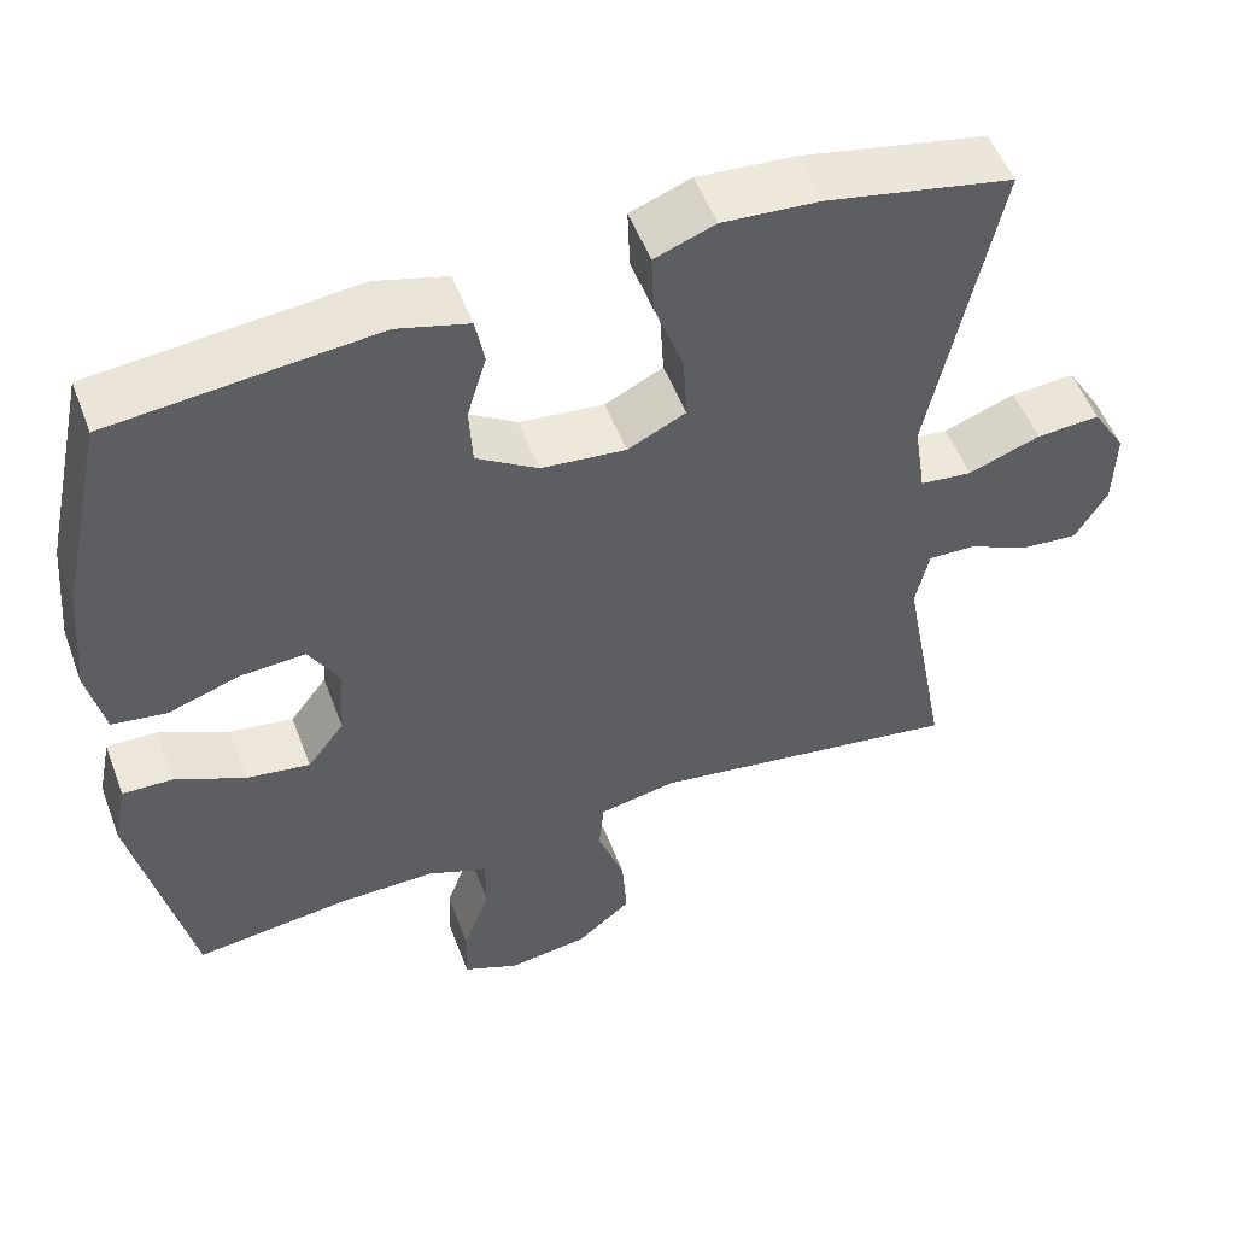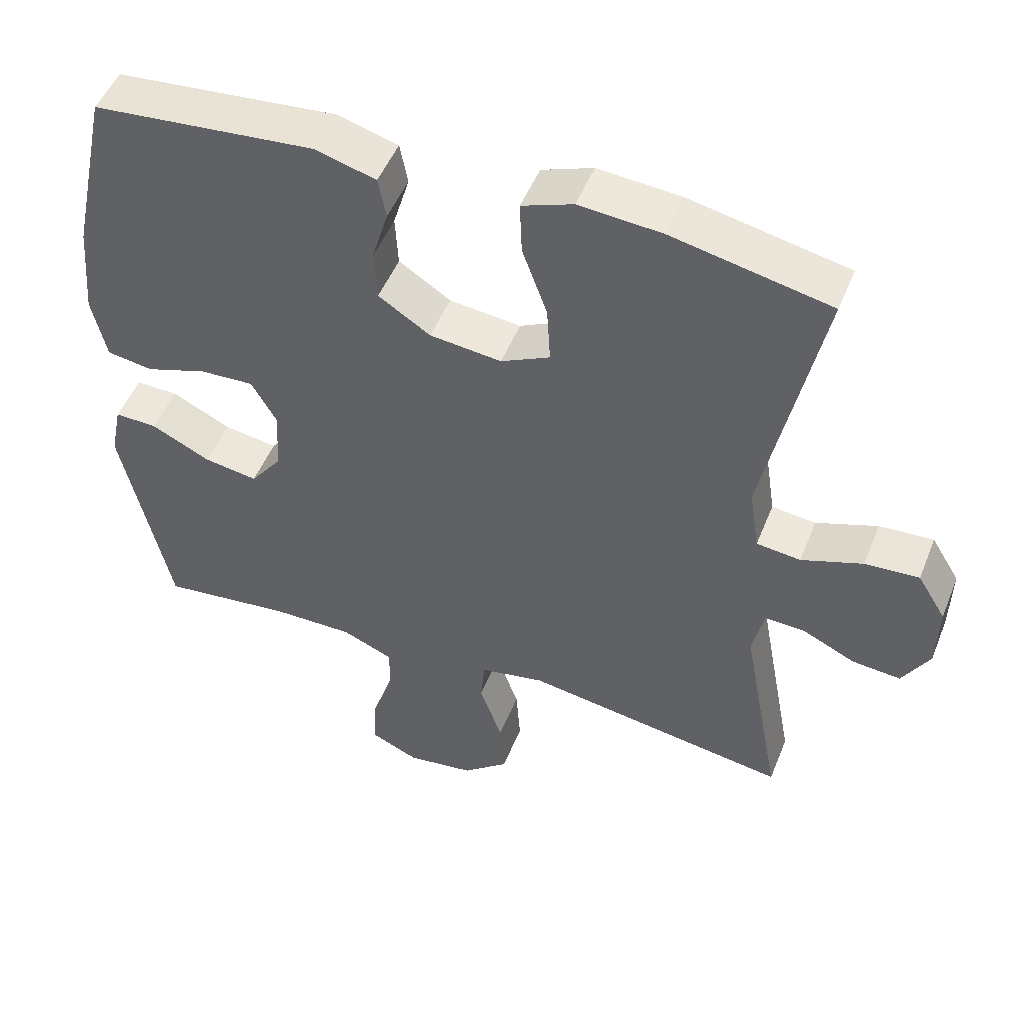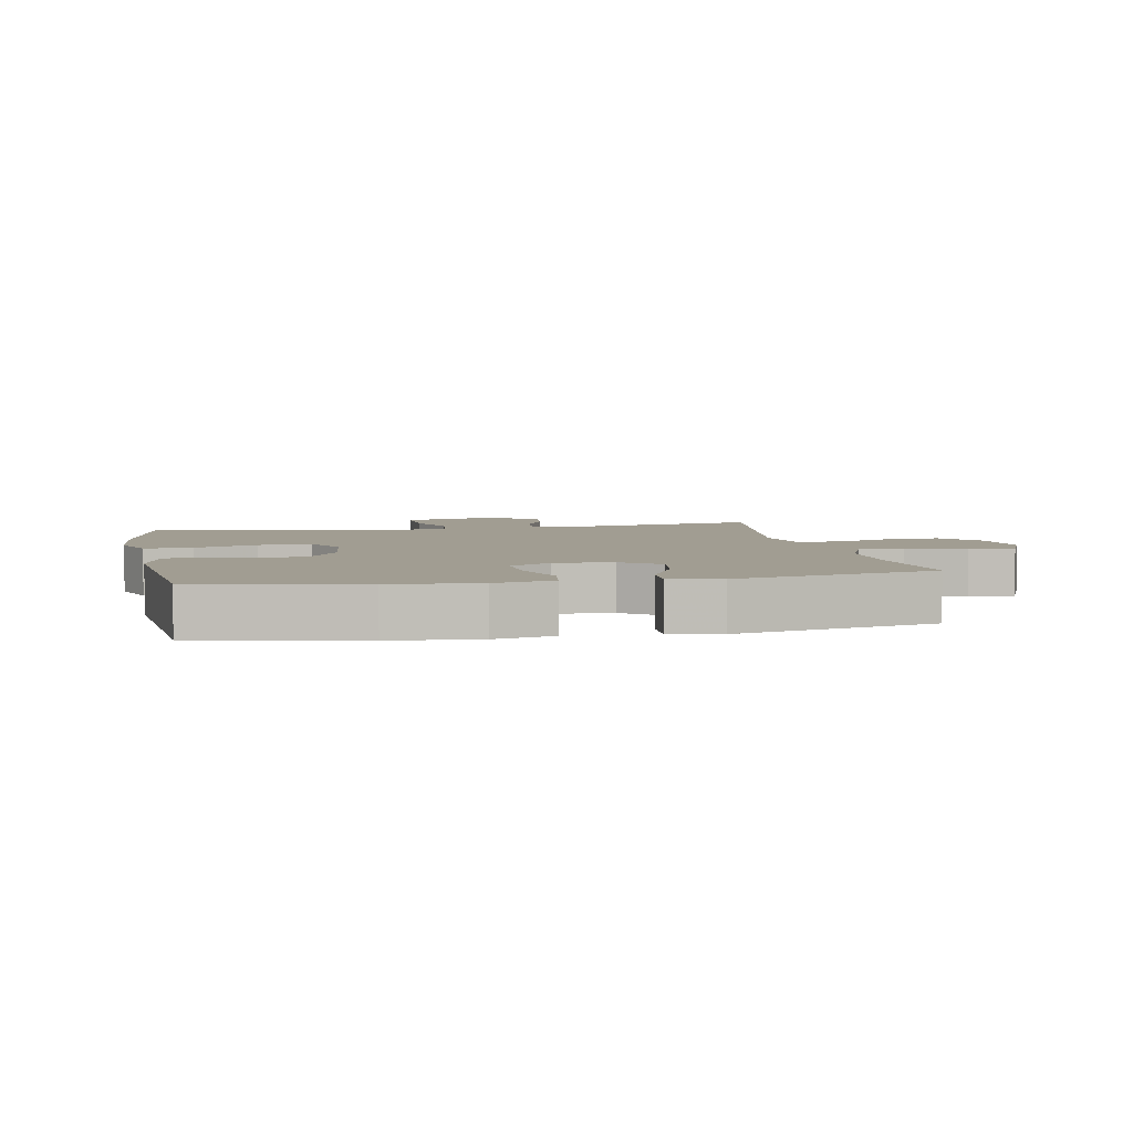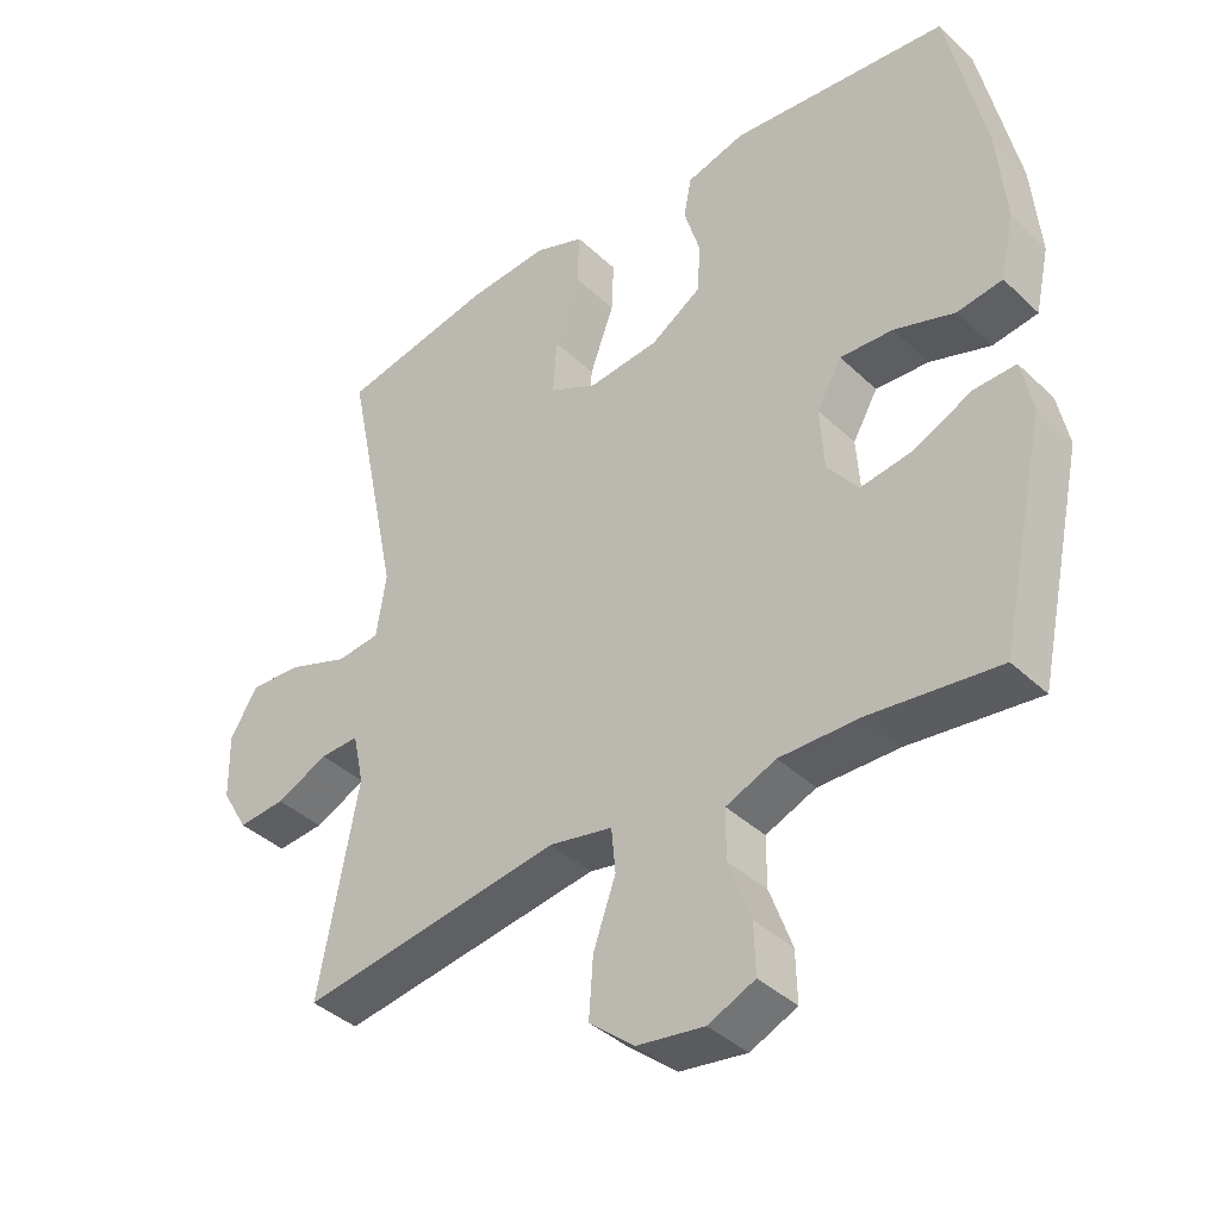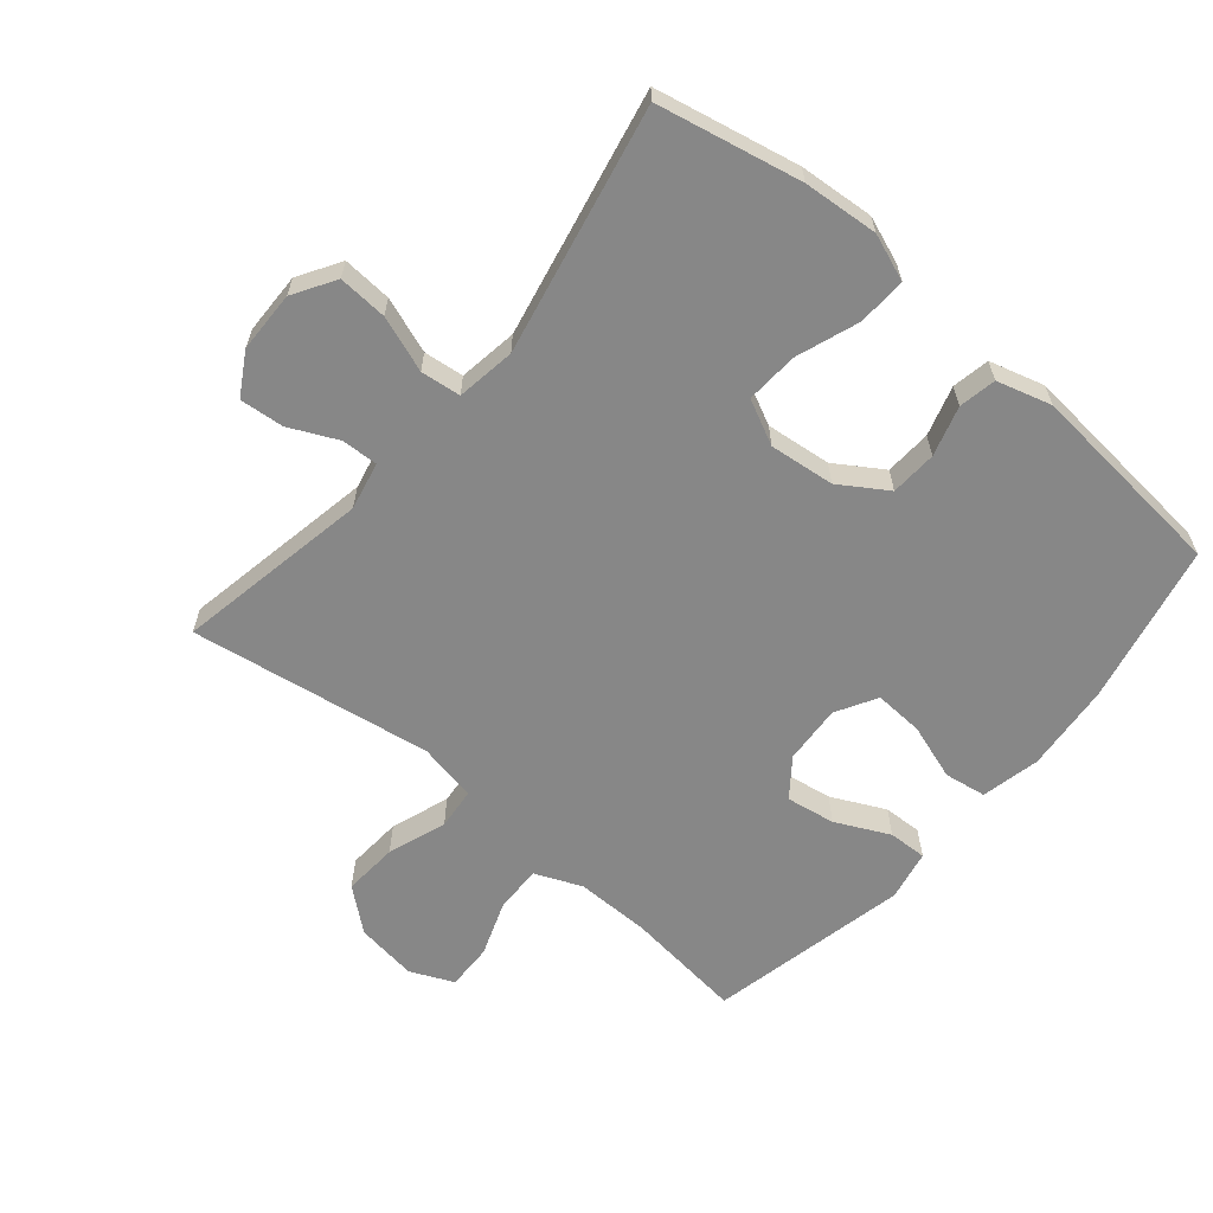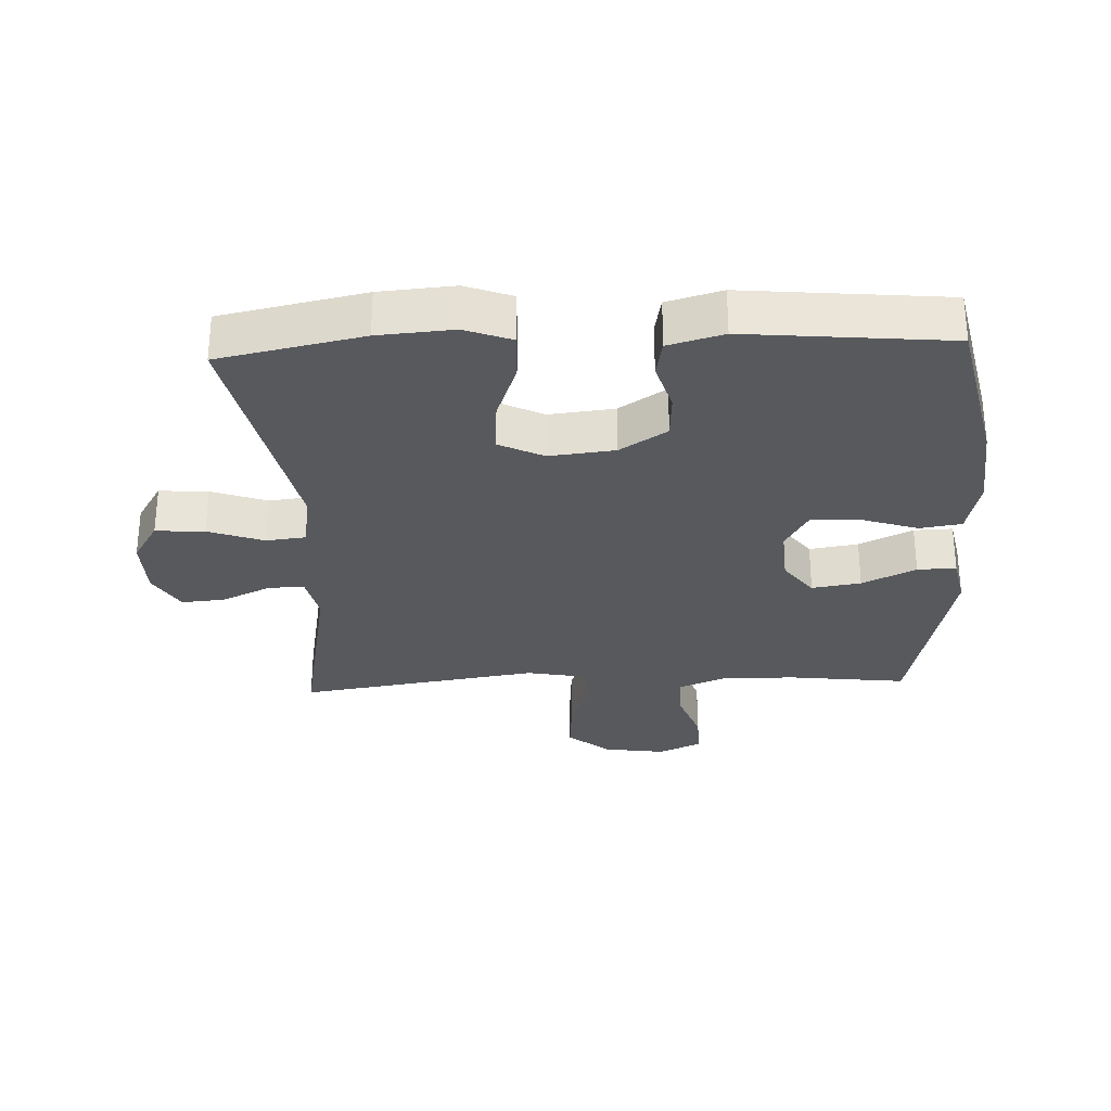
<metadata>
{"format":"obj","ext":"obj","renderer":"f3d","projection":"perspective","resolution":1024,"background":"white","views":[{"elev":52.9,"azim":159.5,"up":"+Z"},{"elev":50.0,"azim":-158.5,"up":"+Z"},{"elev":4.8,"azim":78.9,"up":"+Y"},{"elev":-39.4,"azim":40.7,"up":"+Z"},{"elev":-62.3,"azim":-40.0,"up":"+Y"},{"elev":-29.5,"azim":2.5,"up":"+Y"}]}
</metadata>
<code>
v -0.5 0.07 -0.5
v -0.444 0.07 -0.2
v -0.46 0.07 -0.126
v -0.516 0.07 -0.128
v -0.591 0.07 -0.163
v -0.659 0.07 -0.169
v -0.697 0.07 -0.104
v -0.699 0.07 -0.009
v -0.659 0.07 0.056
v -0.583 0.07 0.051
v -0.497 0.07 0.02
v -0.435 0.07 0.027
v -0.421 0.07 0.118
v -0.5 0.07 0.5
v -0.278 0.07 0.546
v -0.162 0.07 0.555
v -0.09 0.07 0.528
v -0.093 0.07 0.453
v -0.128 0.07 0.356
v -0.133 0.07 0.275
v -0.064 0.07 0.241
v 0.037 0.07 0.252
v 0.11 0.07 0.299
v 0.114 0.07 0.371
v 0.091 0.07 0.448
v 0.102 0.07 0.506
v 0.187 0.07 0.53
v 0.5 0.07 0.5
v 0.554 0.07 0.251
v 0.566 0.07 0.115
v 0.546 0.07 0.024
v 0.481 0.07 0.014
v 0.394 0.07 0.043
v 0.318 0.07 0.047
v 0.282 0.07 -0.016
v 0.288 0.07 -0.107
v 0.332 0.07 -0.165
v 0.408 0.07 -0.153
v 0.491 0.07 -0.113
v 0.551 0.07 -0.111
v 0.567 0.07 -0.189
v 0.5 0.07 -0.5
v 0.315 0.07 -0.478
v 0.2 0.07 -0.477
v 0.128 0.07 -0.507
v 0.128 0.07 -0.578
v 0.16 0.07 -0.666
v 0.162 0.07 -0.738
v 0.095 0.07 -0.768
v -0.001 0.07 -0.754
v -0.066 0.07 -0.7
v -0.06 0.07 -0.615
v -0.028 0.07 -0.524
v -0.034 0.07 -0.46
v -0.125 0.07 -0.442
v -0.5 0 -0.5
v -0.444 0 -0.2
v -0.46 0 -0.126
v -0.516 0 -0.128
v -0.591 0 -0.163
v -0.659 0 -0.169
v -0.697 0 -0.104
v -0.699 0 -0.009
v -0.659 0 0.056
v -0.583 0 0.051
v -0.497 0 0.02
v -0.435 0 0.027
v -0.421 0 0.118
v -0.5 0 0.5
v -0.278 0 0.546
v -0.162 0 0.555
v -0.09 0 0.528
v -0.093 0 0.453
v -0.128 0 0.356
v -0.133 0 0.275
v -0.064 0 0.241
v 0.037 0 0.252
v 0.11 0 0.299
v 0.114 0 0.371
v 0.091 0 0.448
v 0.102 0 0.506
v 0.187 0 0.53
v 0.5 0 0.5
v 0.554 0 0.251
v 0.566 0 0.115
v 0.546 0 0.024
v 0.481 0 0.014
v 0.394 0 0.043
v 0.318 0 0.047
v 0.282 0 -0.016
v 0.288 0 -0.107
v 0.332 0 -0.165
v 0.408 0 -0.153
v 0.491 0 -0.113
v 0.551 0 -0.111
v 0.567 0 -0.189
v 0.5 0 -0.5
v 0.315 0 -0.478
v 0.2 0 -0.477
v 0.128 0 -0.507
v 0.128 0 -0.578
v 0.16 0 -0.666
v 0.162 0 -0.738
v 0.095 0 -0.768
v -0.001 0 -0.754
v -0.066 0 -0.7
v -0.06 0 -0.615
v -0.028 0 -0.524
v -0.034 0 -0.46
v -0.125 0 -0.442
f 50 51 52 53
f 50 53 54
f 49 50 54
f 46 47 48 49
f 45 46 49 54
f 44 45 54
f 43 44 54 55
f 41 42 43
f 38 39 40 41
f 37 38 41 43
f 36 37 43 55
f 30 31 32 33
f 30 33 34
f 29 30 34
f 28 29 34
f 27 28 34 35
f 24 25 26 27
f 23 24 27 35
f 16 17 18 19
f 16 19 20
f 13 14 15 16
f 12 13 16 20
f 8 9 10 11
f 8 11 12
f 7 8 12
f 4 5 6 7
f 3 4 7 12
f 2 3 12 20
f 22 23 35 36
f 21 22 36 55
f 20 21 55
f 1 2 20 55
f 108 107 106 105
f 109 108 105
f 109 105 104
f 104 103 102 101
f 109 104 101 100
f 109 100 99
f 110 109 99 98
f 98 97 96
f 96 95 94 93
f 98 96 93 92
f 110 98 92 91
f 88 87 86 85
f 89 88 85
f 89 85 84
f 89 84 83
f 90 89 83 82
f 82 81 80 79
f 90 82 79 78
f 74 73 72 71
f 75 74 71
f 71 70 69 68
f 75 71 68 67
f 66 65 64 63
f 67 66 63
f 67 63 62
f 62 61 60 59
f 67 62 59 58
f 75 67 58 57
f 91 90 78 77
f 110 91 77 76
f 110 76 75
f 110 75 57 56
f 1 56 57 2
f 2 57 58 3
f 3 58 59 4
f 4 59 60 5
f 5 60 61 6
f 6 61 62 7
f 7 62 63 8
f 8 63 64 9
f 9 64 65 10
f 10 65 66 11
f 11 66 67 12
f 12 67 68 13
f 13 68 69 14
f 14 69 70 15
f 15 70 71 16
f 16 71 72 17
f 17 72 73 18
f 18 73 74 19
f 19 74 75 20
f 20 75 76 21
f 21 76 77 22
f 22 77 78 23
f 23 78 79 24
f 24 79 80 25
f 25 80 81 26
f 26 81 82 27
f 27 82 83 28
f 28 83 84 29
f 29 84 85 30
f 30 85 86 31
f 31 86 87 32
f 32 87 88 33
f 33 88 89 34
f 34 89 90 35
f 35 90 91 36
f 36 91 92 37
f 37 92 93 38
f 38 93 94 39
f 39 94 95 40
f 40 95 96 41
f 41 96 97 42
f 42 97 98 43
f 43 98 99 44
f 44 99 100 45
f 45 100 101 46
f 46 101 102 47
f 47 102 103 48
f 48 103 104 49
f 49 104 105 50
f 50 105 106 51
f 51 106 107 52
f 52 107 108 53
f 53 108 109 54
f 54 109 110 55
f 55 110 56 1

</code>
